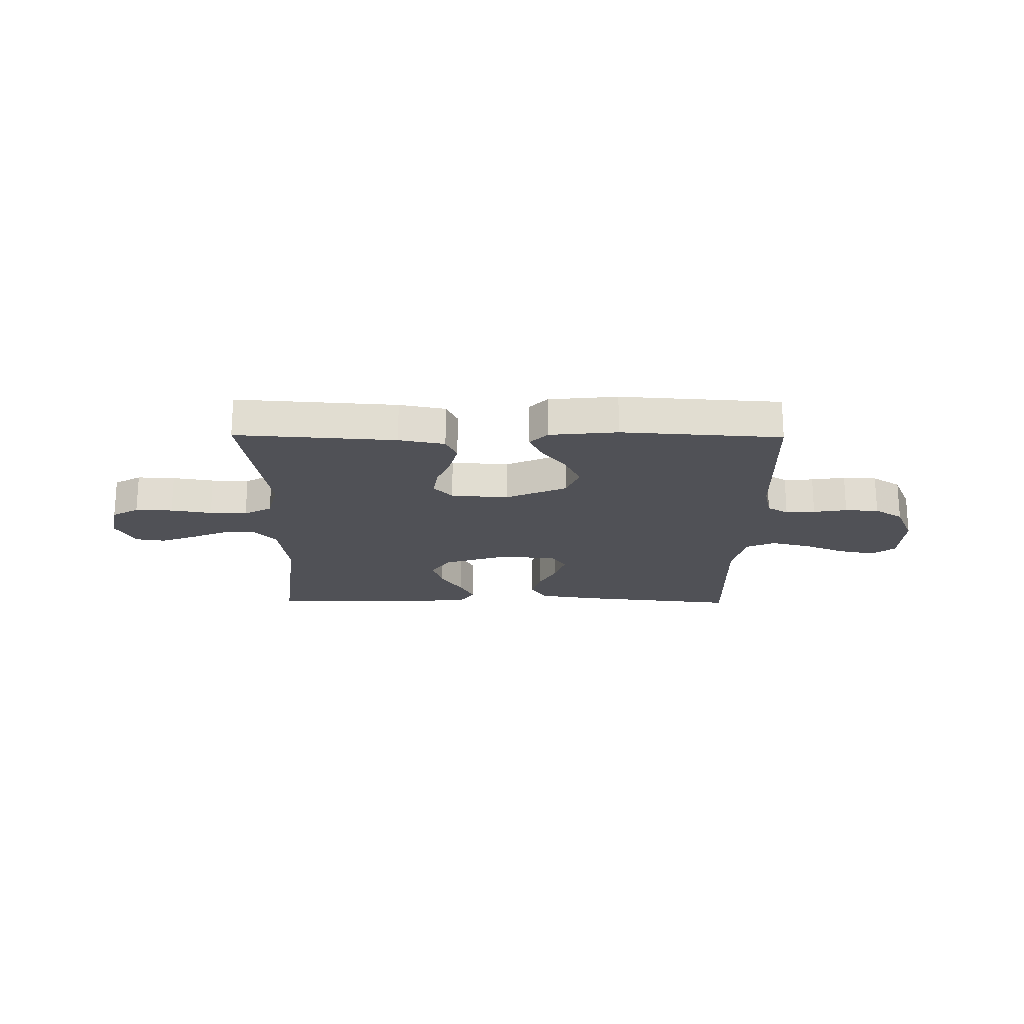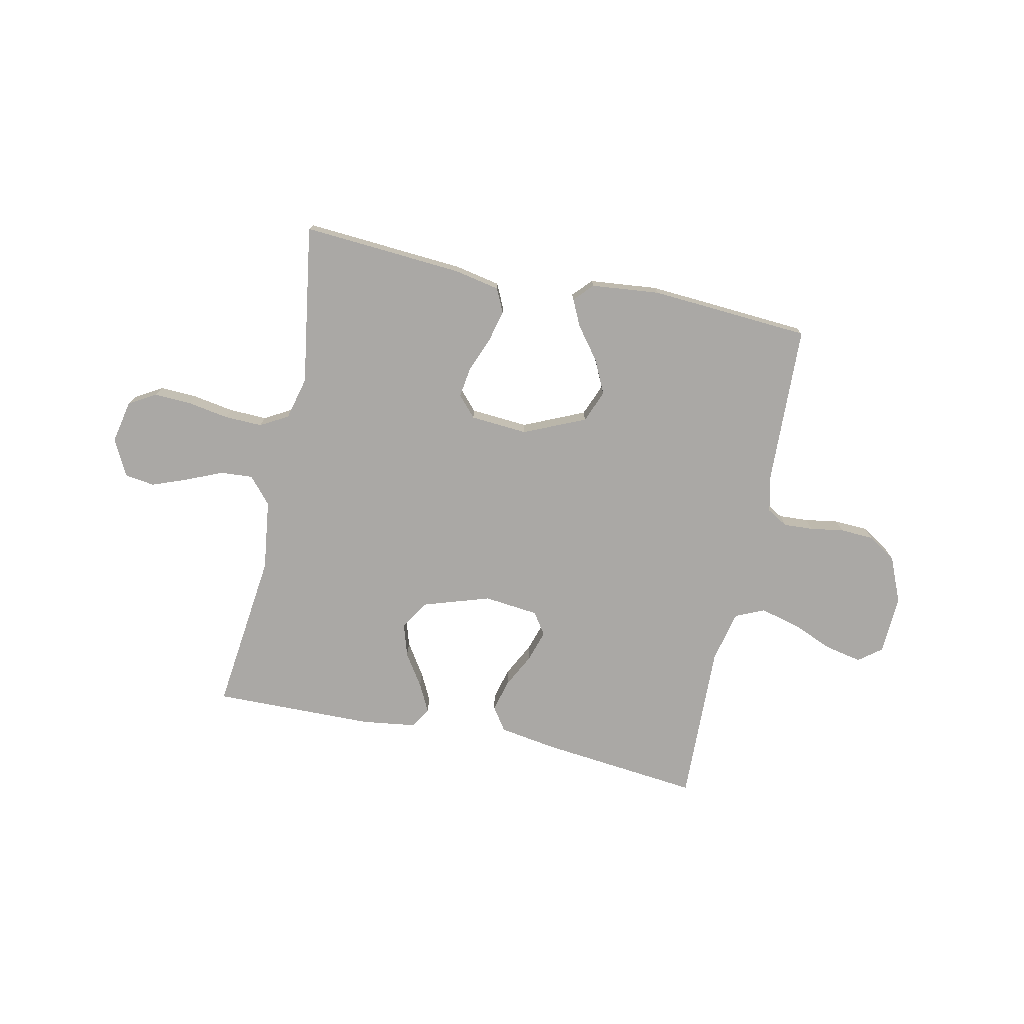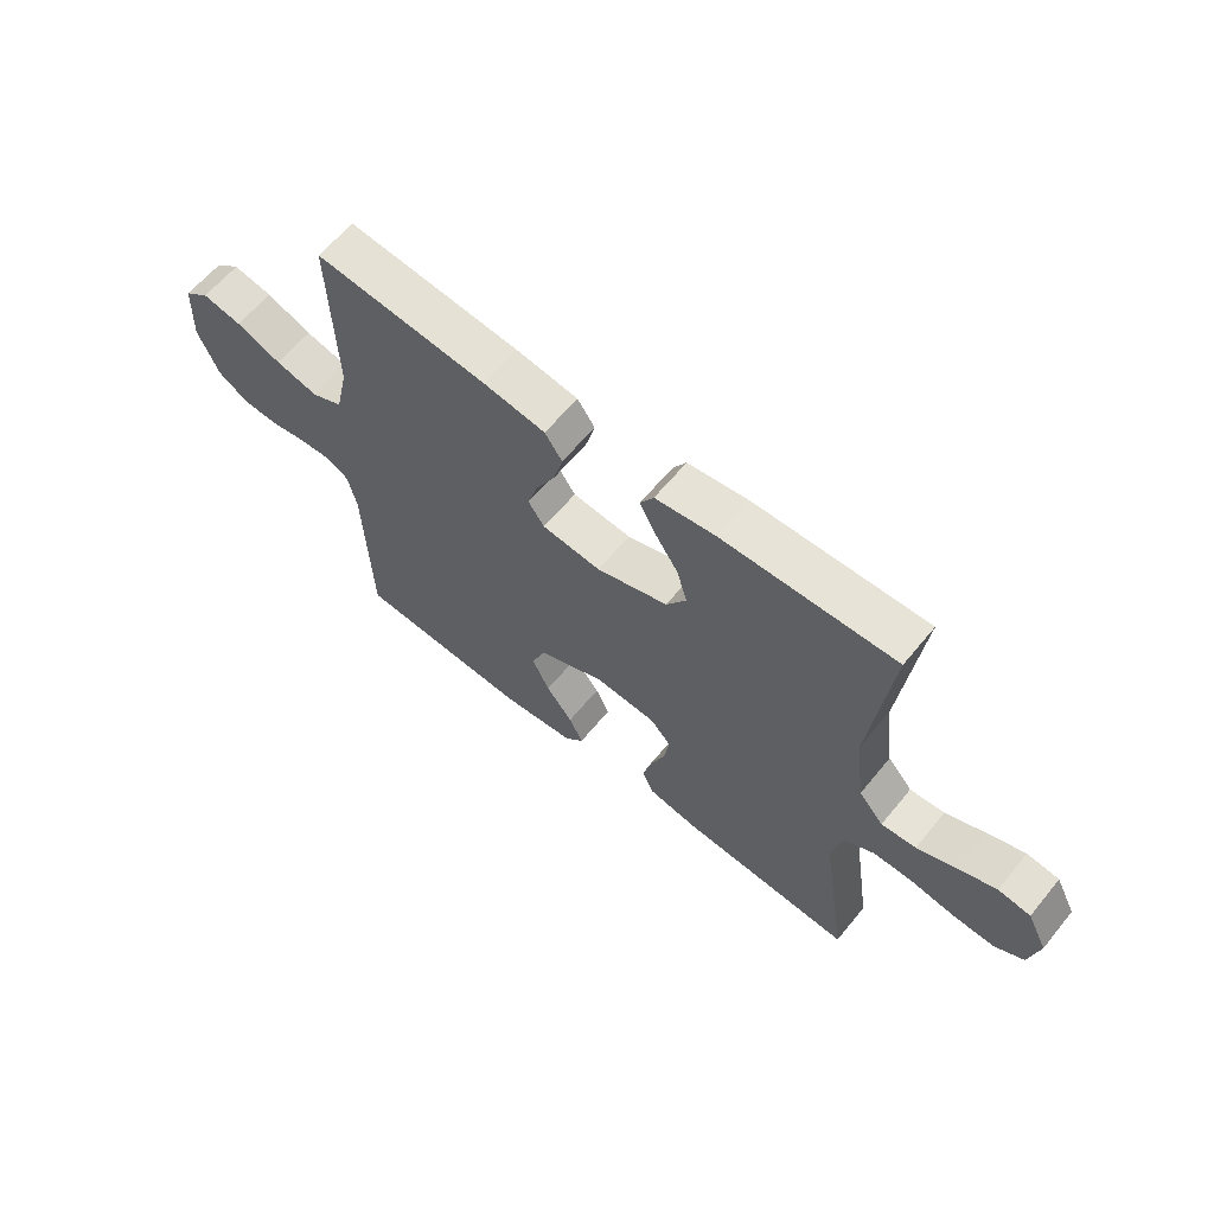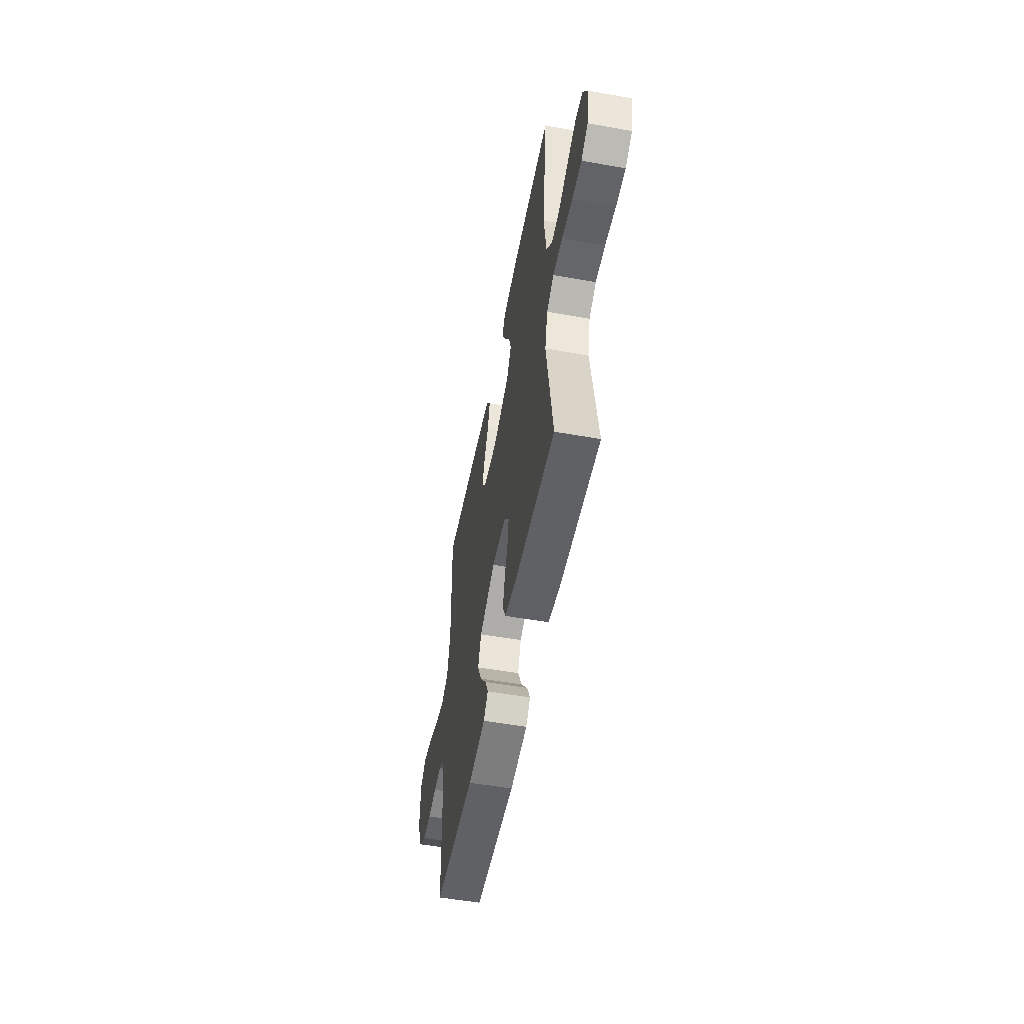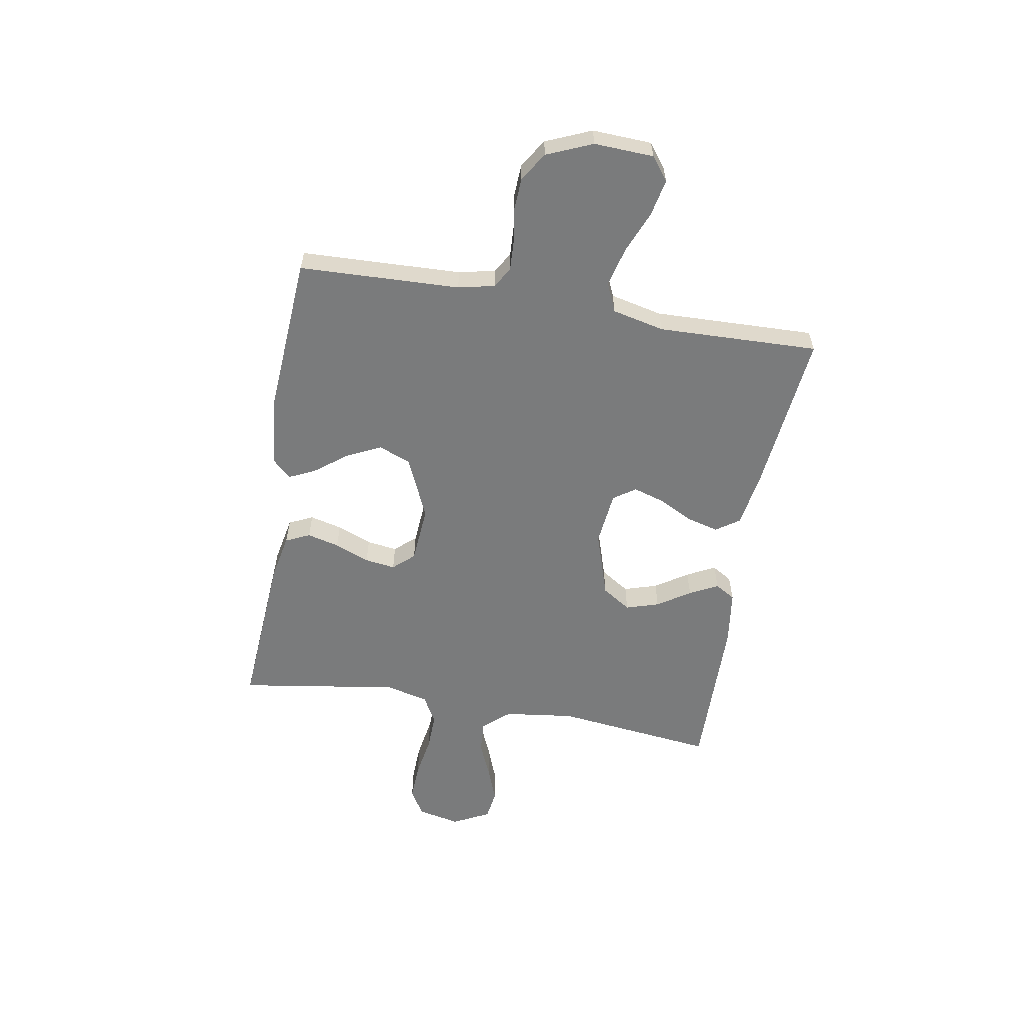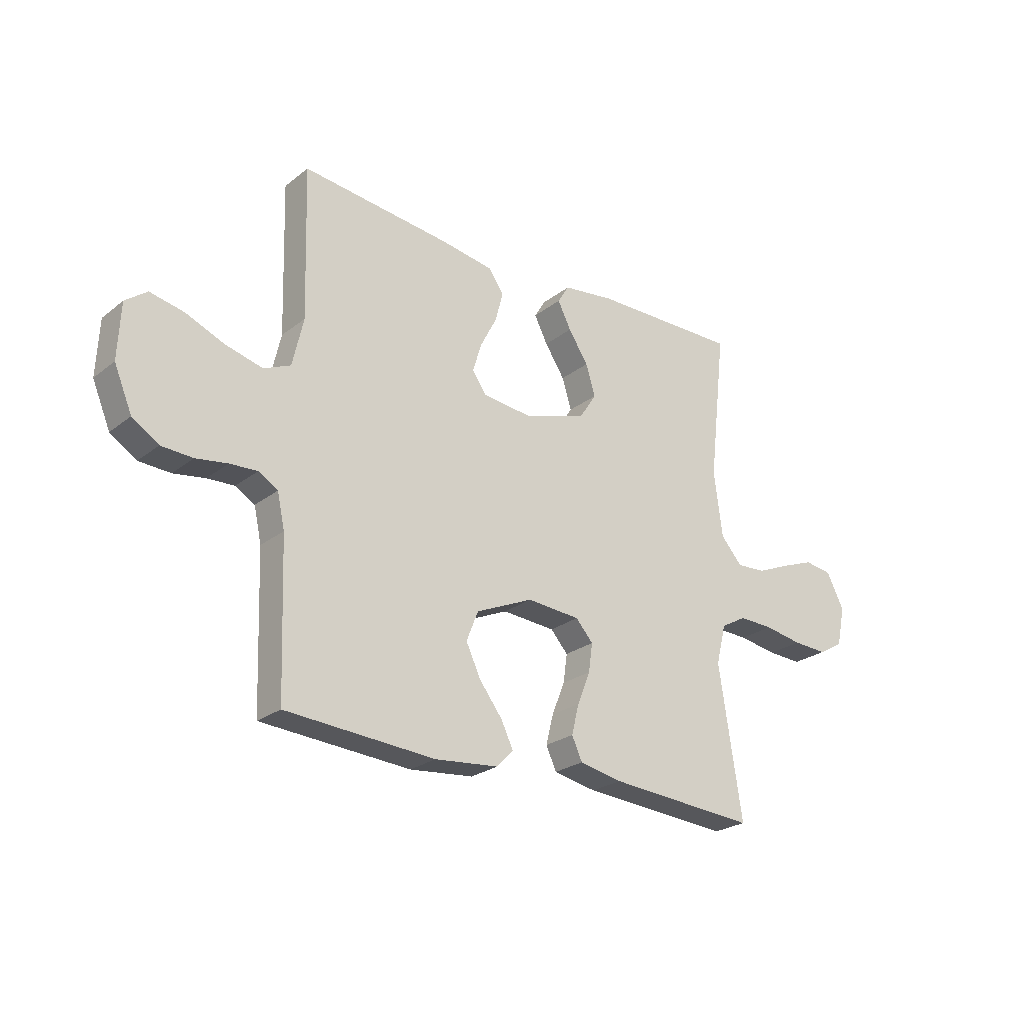
<metadata>
{"format":"obj","ext":"obj","renderer":"f3d","projection":"perspective","resolution":1024,"background":"white","views":[{"elev":-20.3,"azim":179.4,"up":"+Y"},{"elev":-75.2,"azim":168.0,"up":"+Y"},{"elev":62.2,"azim":39.3,"up":"+Z"},{"elev":-53.4,"azim":79.2,"up":"+Z"},{"elev":-58.3,"azim":-99.8,"up":"+Y"},{"elev":-24.7,"azim":-38.7,"up":"+Z"}]}
</metadata>
<code>
v -0.5 0.07 -0.5
v -0.511 0.07 -0.2
v -0.526 0.07 -0.132
v -0.565 0.07 -0.109
v -0.62 0.07 -0.112
v -0.683 0.07 -0.122
v -0.746 0.07 -0.119
v -0.799 0.07 -0.085
v -0.835 0.07 0
v -0.83 0.07 0.111
v -0.787 0.07 0.144
v -0.719 0.07 0.13
v -0.641 0.07 0.098
v -0.567 0.07 0.079
v -0.513 0.07 0.103
v -0.491 0.07 0.2
v -0.5 0.07 0.5
v -0.2 0.07 0.468
v -0.093 0.07 0.451
v -0.063 0.07 0.407
v -0.079 0.07 0.347
v -0.112 0.07 0.283
v -0.13 0.07 0.225
v -0.102 0.07 0.184
v 0 0.07 0.173
v 0.124 0.07 0.213
v 0.159 0.07 0.267
v 0.14 0.07 0.329
v 0.1 0.07 0.39
v 0.073 0.07 0.443
v 0.096 0.07 0.481
v 0.2 0.07 0.495
v 0.5 0.07 0.5
v 0.465 0.07 0.2
v 0.482 0.07 0.068
v 0.525 0.07 0.019
v 0.585 0.07 0.023
v 0.653 0.07 0.052
v 0.719 0.07 0.077
v 0.775 0.07 0.069
v 0.81 0.07 0
v 0.793 0.07 -0.08
v 0.743 0.07 -0.109
v 0.673 0.07 -0.106
v 0.596 0.07 -0.093
v 0.526 0.07 -0.091
v 0.474 0.07 -0.12
v 0.454 0.07 -0.2
v 0.5 0.07 -0.5
v 0.2 0.07 -0.479
v 0.114 0.07 -0.462
v 0.093 0.07 -0.417
v 0.108 0.07 -0.357
v 0.134 0.07 -0.292
v 0.142 0.07 -0.235
v 0.107 0.07 -0.196
v 0 0.07 -0.188
v -0.115 0.07 -0.239
v -0.139 0.07 -0.299
v -0.109 0.07 -0.362
v -0.063 0.07 -0.422
v -0.039 0.07 -0.472
v -0.072 0.07 -0.507
v -0.2 0.07 -0.52
v -0.5 0 -0.5
v -0.511 0 -0.2
v -0.526 0 -0.132
v -0.565 0 -0.109
v -0.62 0 -0.112
v -0.683 0 -0.122
v -0.746 0 -0.119
v -0.799 0 -0.085
v -0.835 0 0
v -0.83 0 0.111
v -0.787 0 0.144
v -0.719 0 0.13
v -0.641 0 0.098
v -0.567 0 0.079
v -0.513 0 0.103
v -0.491 0 0.2
v -0.5 0 0.5
v -0.2 0 0.468
v -0.093 0 0.451
v -0.063 0 0.407
v -0.079 0 0.347
v -0.112 0 0.283
v -0.13 0 0.225
v -0.102 0 0.184
v 0 0 0.173
v 0.124 0 0.213
v 0.159 0 0.267
v 0.14 0 0.329
v 0.1 0 0.39
v 0.073 0 0.443
v 0.096 0 0.481
v 0.2 0 0.495
v 0.5 0 0.5
v 0.465 0 0.2
v 0.482 0 0.068
v 0.525 0 0.019
v 0.585 0 0.023
v 0.653 0 0.052
v 0.719 0 0.077
v 0.775 0 0.069
v 0.81 0 0
v 0.793 0 -0.08
v 0.743 0 -0.109
v 0.673 0 -0.106
v 0.596 0 -0.093
v 0.526 0 -0.091
v 0.474 0 -0.12
v 0.454 0 -0.2
v 0.5 0 -0.5
v 0.2 0 -0.479
v 0.114 0 -0.462
v 0.093 0 -0.417
v 0.108 0 -0.357
v 0.134 0 -0.292
v 0.142 0 -0.235
v 0.107 0 -0.196
v 0 0 -0.188
v -0.115 0 -0.239
v -0.139 0 -0.299
v -0.109 0 -0.362
v -0.063 0 -0.422
v -0.039 0 -0.472
v -0.072 0 -0.507
v -0.2 0 -0.52
f 64 1 2
f 63 64 2
f 62 63 2
f 61 62 2
f 60 61 2
f 59 60 2 3
f 58 59 3 4
f 57 58 4
f 56 57 4
f 52 53 54
f 51 52 54
f 50 51 54
f 49 50 54
f 48 49 54
f 47 48 54 55
f 46 47 55 56
f 43 44 45
f 42 43 45
f 41 42 45
f 40 41 45
f 39 40 45
f 38 39 45
f 37 38 45
f 36 37 45 46
f 46 56 4
f 36 46 4
f 35 36 4
f 32 33 34
f 31 32 34
f 30 31 34
f 29 30 34
f 28 29 34
f 27 28 34 35
f 20 21 22
f 19 20 22
f 18 19 22
f 17 18 22
f 16 17 22
f 15 16 22 23
f 14 15 23 24
f 11 12 13
f 10 11 13
f 9 10 13
f 8 9 13
f 7 8 13
f 6 7 13
f 5 6 13
f 5 13 14
f 14 24 25
f 5 14 25
f 4 5 25
f 26 27 35
f 4 25 26 35
f 66 65 128
f 66 128 127
f 66 127 126
f 66 126 125
f 66 125 124
f 67 66 124 123
f 68 67 123 122
f 68 122 121
f 68 121 120
f 118 117 116
f 118 116 115
f 118 115 114
f 118 114 113
f 118 113 112
f 119 118 112 111
f 120 119 111 110
f 109 108 107
f 109 107 106
f 109 106 105
f 109 105 104
f 109 104 103
f 109 103 102
f 109 102 101
f 110 109 101 100
f 68 120 110
f 68 110 100
f 68 100 99
f 98 97 96
f 98 96 95
f 98 95 94
f 98 94 93
f 98 93 92
f 99 98 92 91
f 86 85 84
f 86 84 83
f 86 83 82
f 86 82 81
f 86 81 80
f 87 86 80 79
f 88 87 79 78
f 77 76 75
f 77 75 74
f 77 74 73
f 77 73 72
f 77 72 71
f 77 71 70
f 77 70 69
f 78 77 69
f 89 88 78
f 89 78 69
f 89 69 68
f 99 91 90
f 99 90 89 68
f 1 65 66 2
f 2 66 67 3
f 3 67 68 4
f 4 68 69 5
f 5 69 70 6
f 6 70 71 7
f 7 71 72 8
f 8 72 73 9
f 9 73 74 10
f 10 74 75 11
f 11 75 76 12
f 12 76 77 13
f 13 77 78 14
f 14 78 79 15
f 15 79 80 16
f 16 80 81 17
f 17 81 82 18
f 18 82 83 19
f 19 83 84 20
f 20 84 85 21
f 21 85 86 22
f 22 86 87 23
f 23 87 88 24
f 24 88 89 25
f 25 89 90 26
f 26 90 91 27
f 27 91 92 28
f 28 92 93 29
f 29 93 94 30
f 30 94 95 31
f 31 95 96 32
f 32 96 97 33
f 33 97 98 34
f 34 98 99 35
f 35 99 100 36
f 36 100 101 37
f 37 101 102 38
f 38 102 103 39
f 39 103 104 40
f 40 104 105 41
f 41 105 106 42
f 42 106 107 43
f 43 107 108 44
f 44 108 109 45
f 45 109 110 46
f 46 110 111 47
f 47 111 112 48
f 48 112 113 49
f 49 113 114 50
f 50 114 115 51
f 51 115 116 52
f 52 116 117 53
f 53 117 118 54
f 54 118 119 55
f 55 119 120 56
f 56 120 121 57
f 57 121 122 58
f 58 122 123 59
f 59 123 124 60
f 60 124 125 61
f 61 125 126 62
f 62 126 127 63
f 63 127 128 64
f 64 128 65 1

</code>
